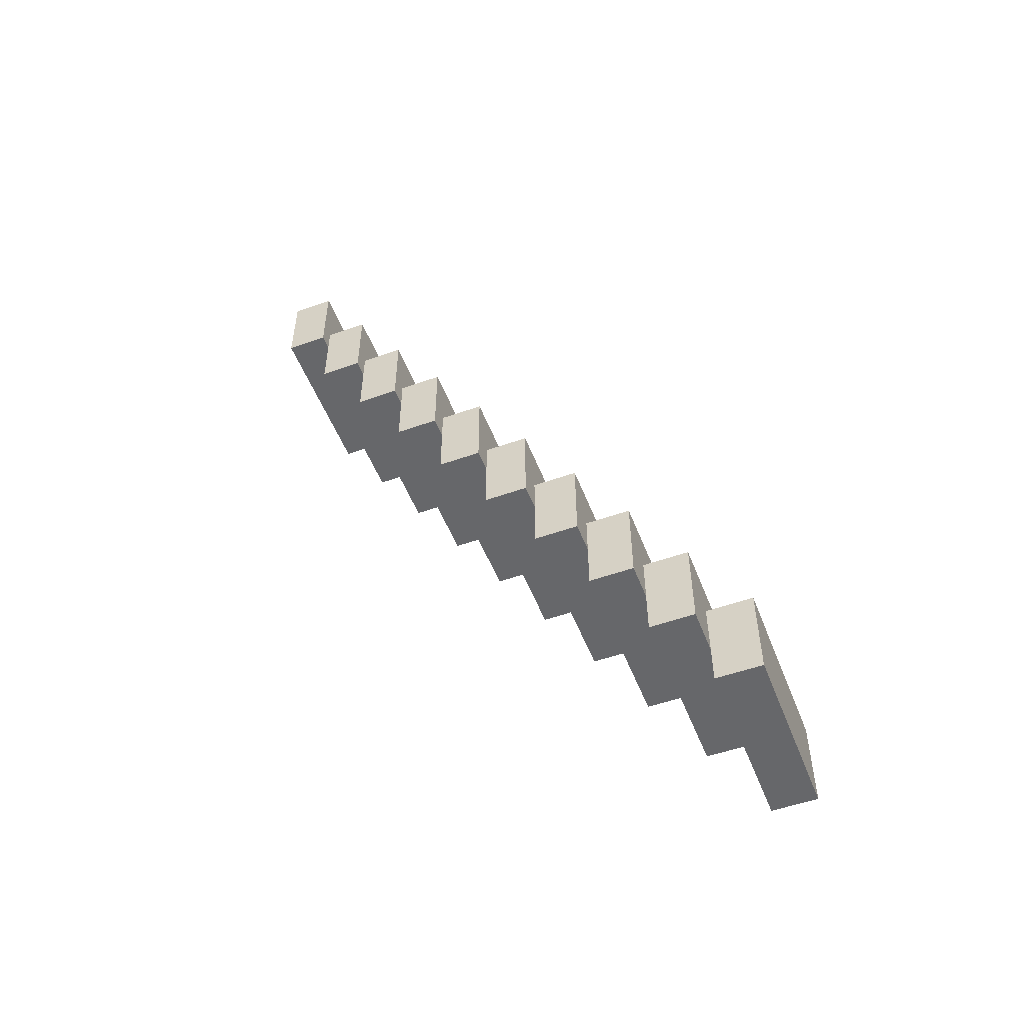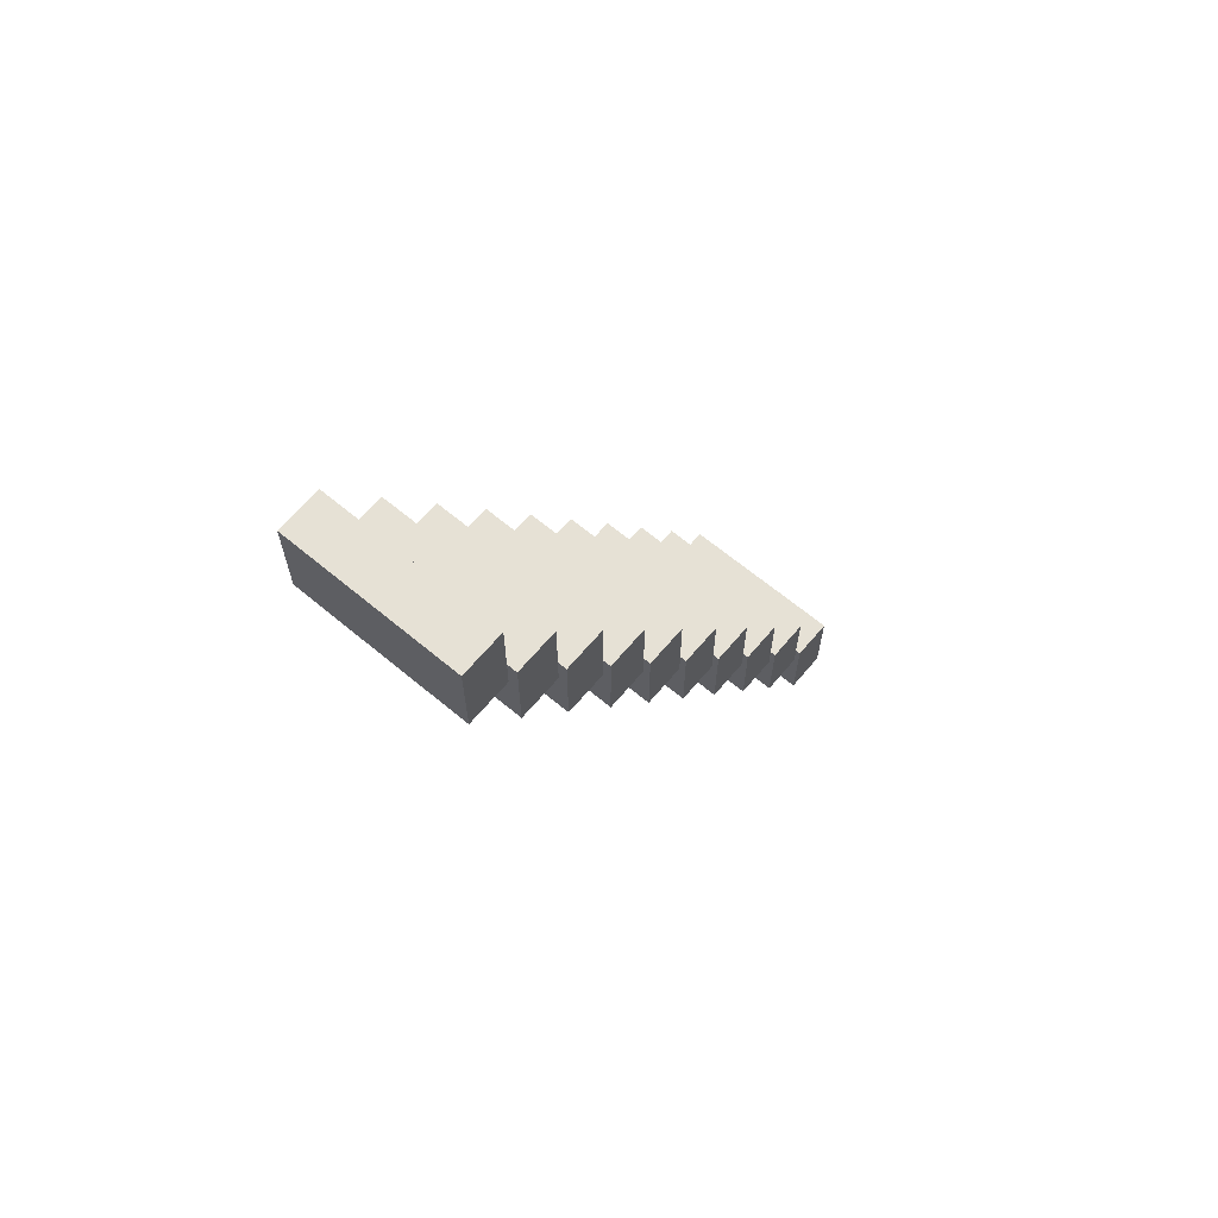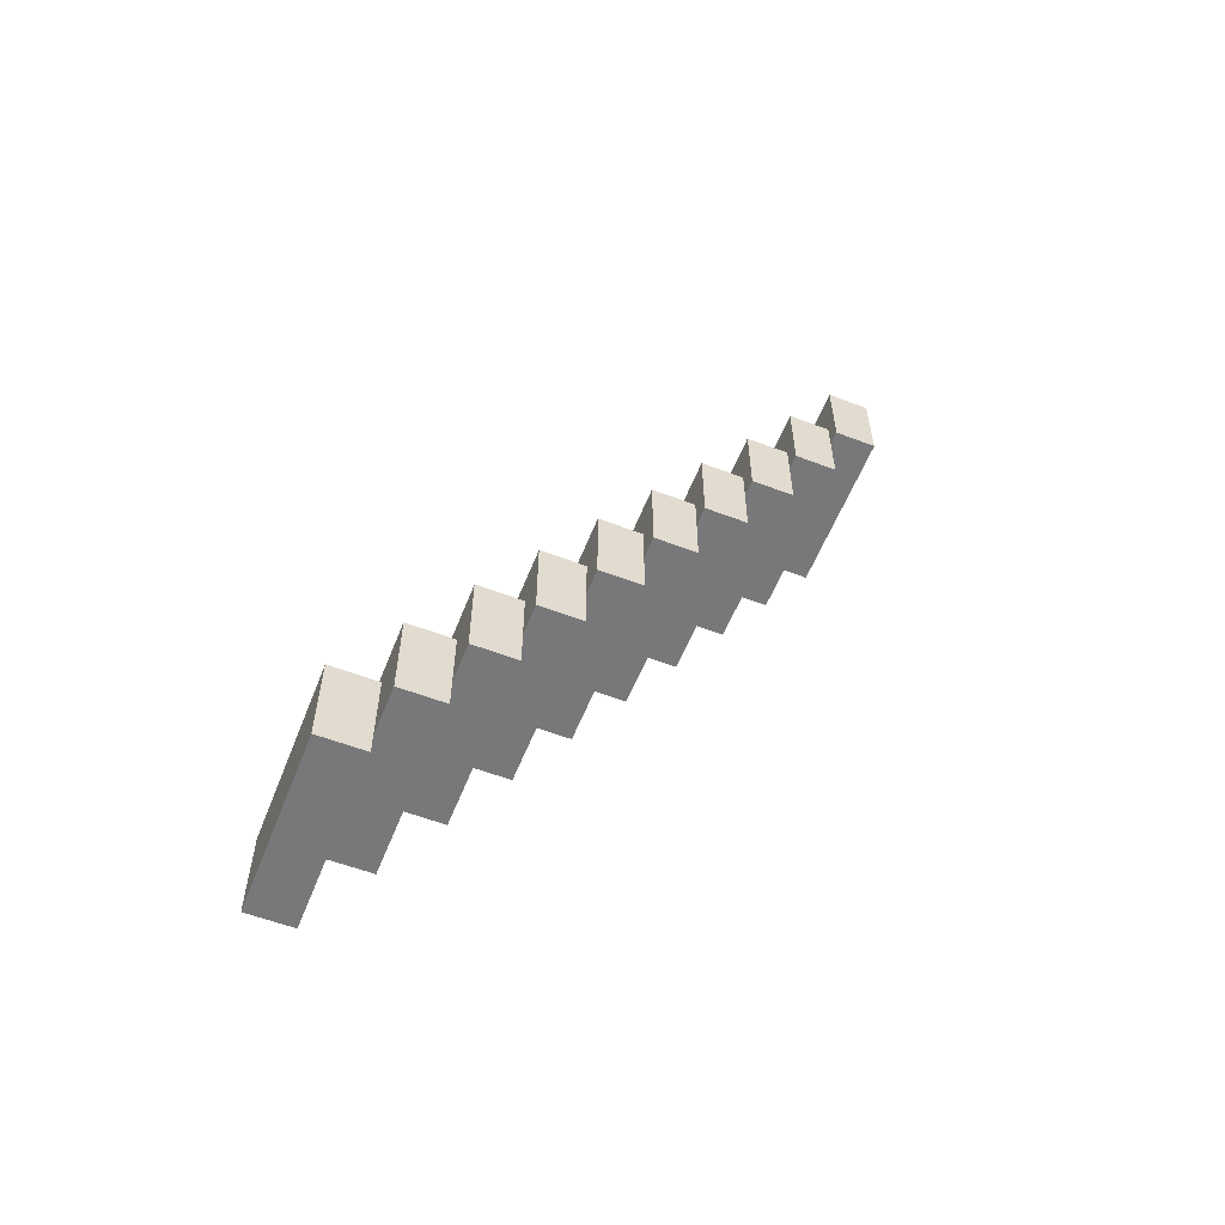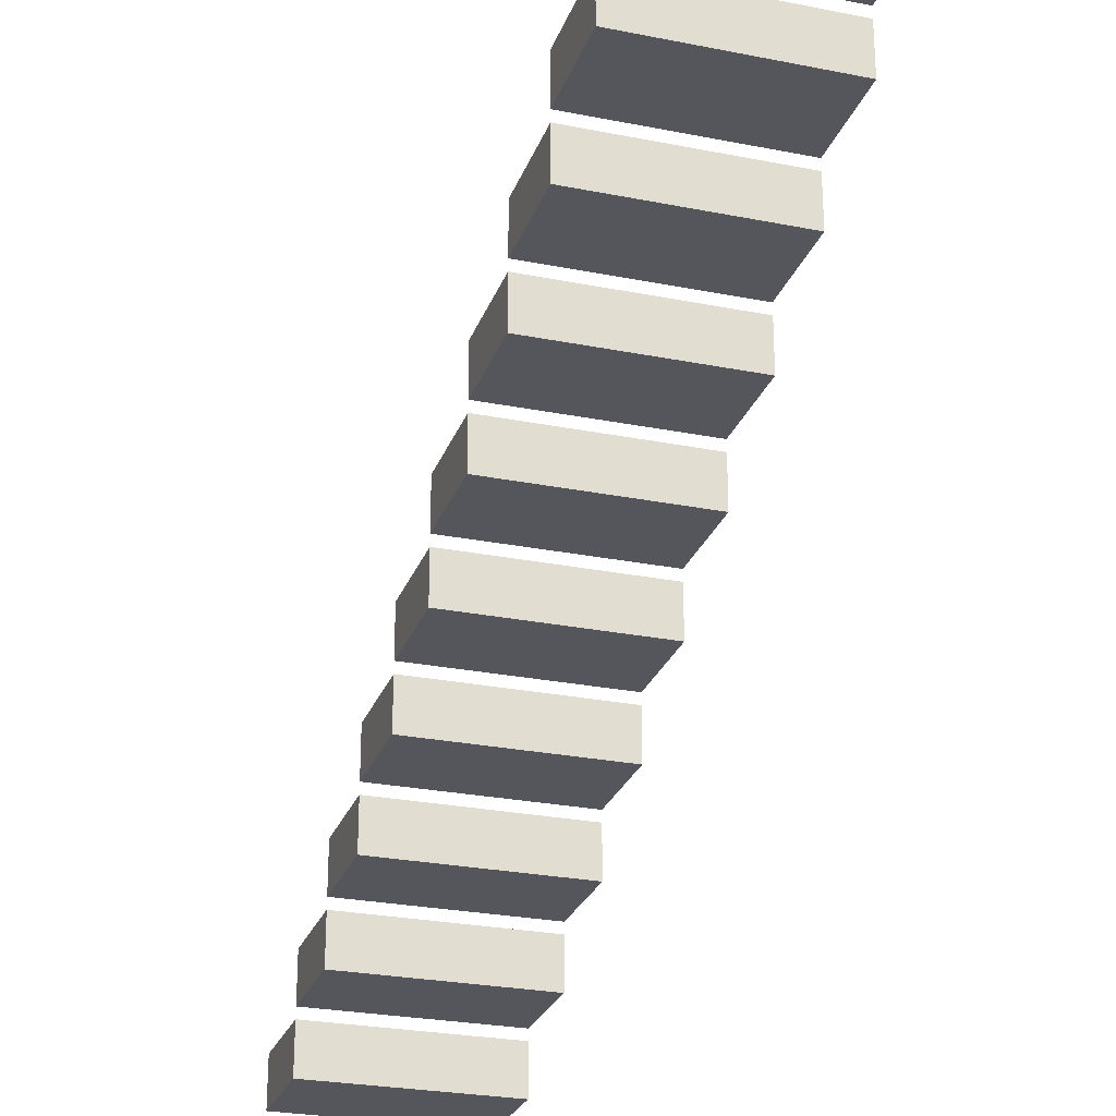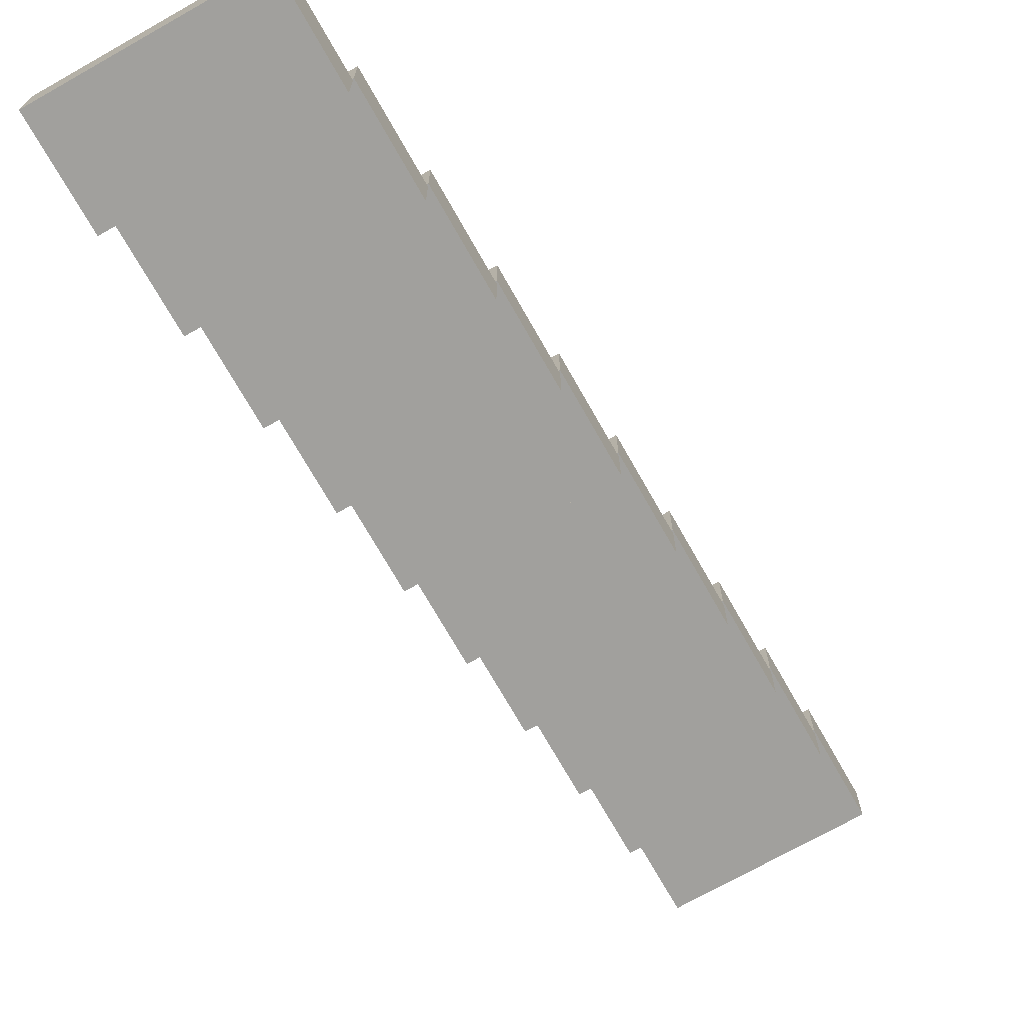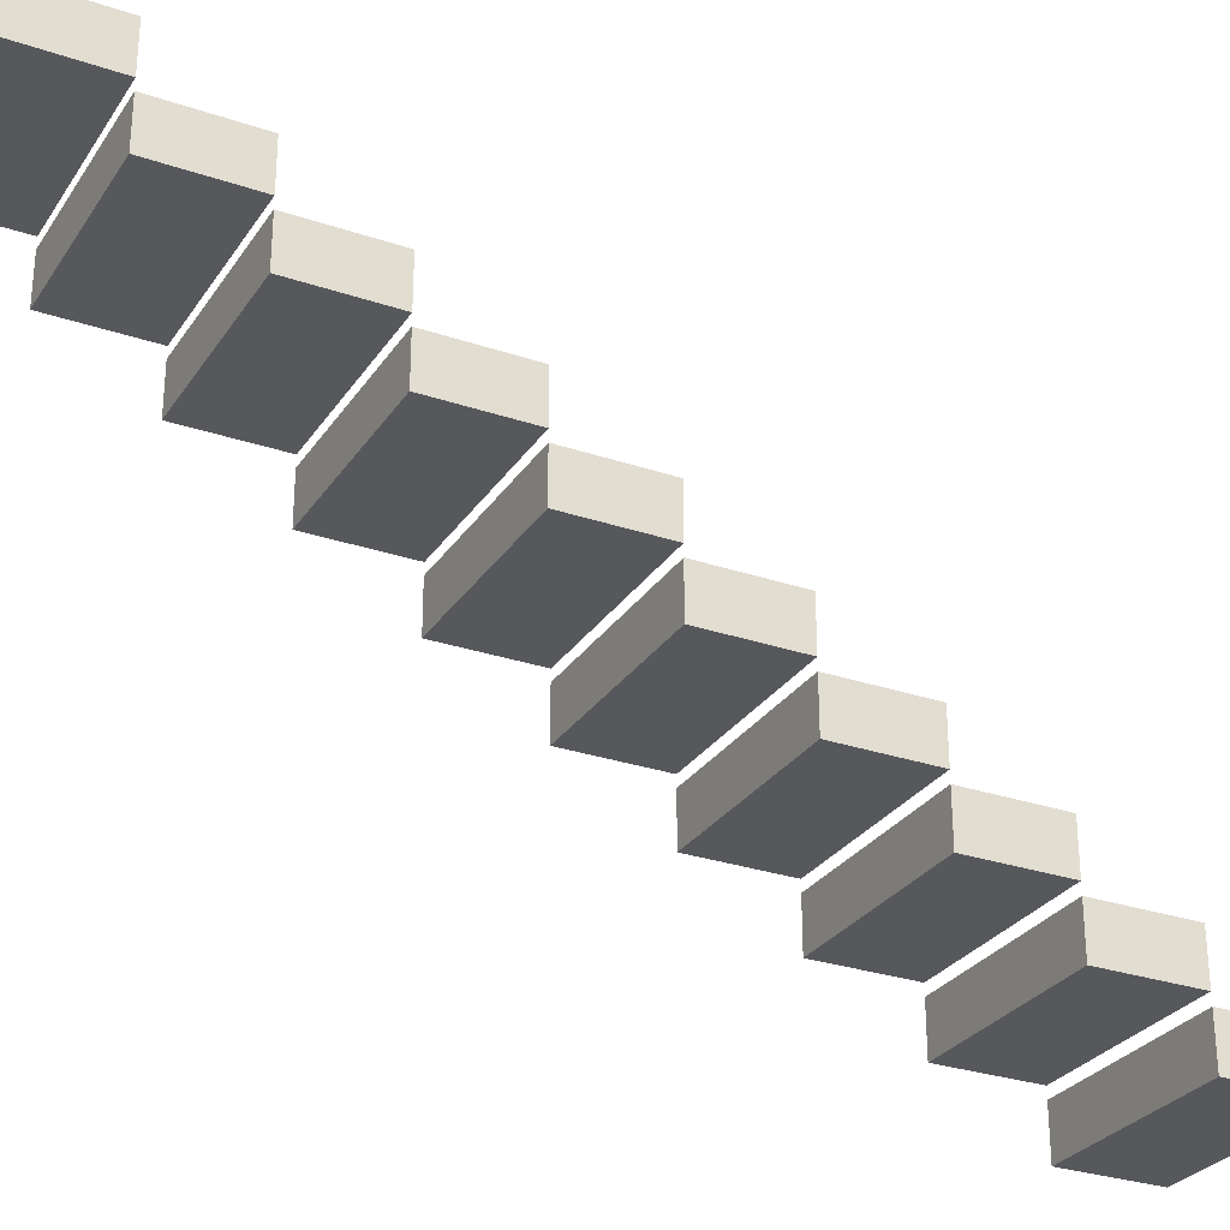
<metadata>
{"format":"obj","ext":"obj","renderer":"f3d","projection":"perspective","resolution":1024,"background":"white","views":[{"elev":-52.2,"azim":-69.0,"up":"+Z"},{"elev":64.8,"azim":-140.0,"up":"+Z"},{"elev":-57.5,"azim":68.4,"up":"+Z"},{"elev":-26.2,"azim":-17.5,"up":"+Y"},{"elev":-71.6,"azim":-150.5,"up":"+Y"},{"elev":-28.7,"azim":63.0,"up":"+Y"}]}
</metadata>
<code>
o Cube
v 1 5.999 -1
v 1 5.499 -1
v 1 5.999 0
v 1 5.499 0
v -1 5.999 -1
v -1 5.499 -1
v -1 5.999 0
v -1 5.499 0
v 1 5.389 -2
v 1 4.889 -2
v 1 5.389 -1
v 1 4.889 -1
v -1 5.389 -2
v -1 4.889 -2
v -1 5.389 -1
v -1 4.889 -1
v 1 4.779 -3
v 1 4.279 -3
v 1 4.779 -2
v 1 4.279 -2
v -1 4.779 -3
v -1 4.279 -3
v -1 4.779 -2
v -1 4.279 -2
v 1 4.169 -4
v 1 3.669 -4
v 1 4.169 -3
v 1 3.669 -3
v -1 4.169 -4
v -1 3.669 -4
v -1 4.169 -3
v -1 3.669 -3
v 1 3.559 -5
v 1 3.059 -5
v 1 3.559 -4
v 1 3.059 -4
v -1 3.559 -5
v -1 3.059 -5
v -1 3.559 -4
v -1 3.059 -4
v 1 2.949 -6
v 1 2.449 -6
v 1 2.949 -5
v 1 2.449 -5
v -1 2.949 -6
v -1 2.449 -6
v -1 2.949 -5
v -1 2.449 -5
v 1 2.339 -7
v 1 1.839 -7
v 1 2.339 -6
v 1 1.839 -6
v -1 2.339 -7
v -1 1.839 -7
v -1 2.339 -6
v -1 1.839 -6
v 1 1.729 -8
v 1 1.229 -8
v 1 1.729 -7
v 1 1.229 -7
v -1 1.729 -8
v -1 1.229 -8
v -1 1.729 -7
v -1 1.229 -7
v 1 1.119 -9
v 1 0.6188 -9
v 1 1.119 -8
v 1 0.6188 -8
v -1 1.119 -9
v -1 0.6188 -9
v -1 1.119 -8
v -1 0.6188 -8
v 1 0.5088 -10
v 1 0.008843 -10
v 1 0.5088 -9
v 1 0.008843 -9
v -1 0.5088 -10
v -1 0.008843 -10
v -1 0.5088 -9
v -1 0.008843 -9
f 1 5 7 3
f 4 3 7 8
f 8 7 5 6
f 6 2 4 8
f 2 1 3 4
f 6 5 1 2
f 9 13 15 11
f 12 11 15 16
f 16 15 13 14
f 14 10 12 16
f 10 9 11 12
f 14 13 9 10
f 17 21 23 19
f 20 19 23 24
f 24 23 21 22
f 22 18 20 24
f 18 17 19 20
f 22 21 17 18
f 25 29 31 27
f 28 27 31 32
f 32 31 29 30
f 30 26 28 32
f 26 25 27 28
f 30 29 25 26
f 33 37 39 35
f 36 35 39 40
f 40 39 37 38
f 38 34 36 40
f 34 33 35 36
f 38 37 33 34
f 41 45 47 43
f 44 43 47 48
f 48 47 45 46
f 46 42 44 48
f 42 41 43 44
f 46 45 41 42
f 49 53 55 51
f 52 51 55 56
f 56 55 53 54
f 54 50 52 56
f 50 49 51 52
f 54 53 49 50
f 57 61 63 59
f 60 59 63 64
f 64 63 61 62
f 62 58 60 64
f 58 57 59 60
f 62 61 57 58
f 65 69 71 67
f 68 67 71 72
f 72 71 69 70
f 70 66 68 72
f 66 65 67 68
f 70 69 65 66
f 73 77 79 75
f 76 75 79 80
f 80 79 77 78
f 78 74 76 80
f 74 73 75 76
f 78 77 73 74

</code>
